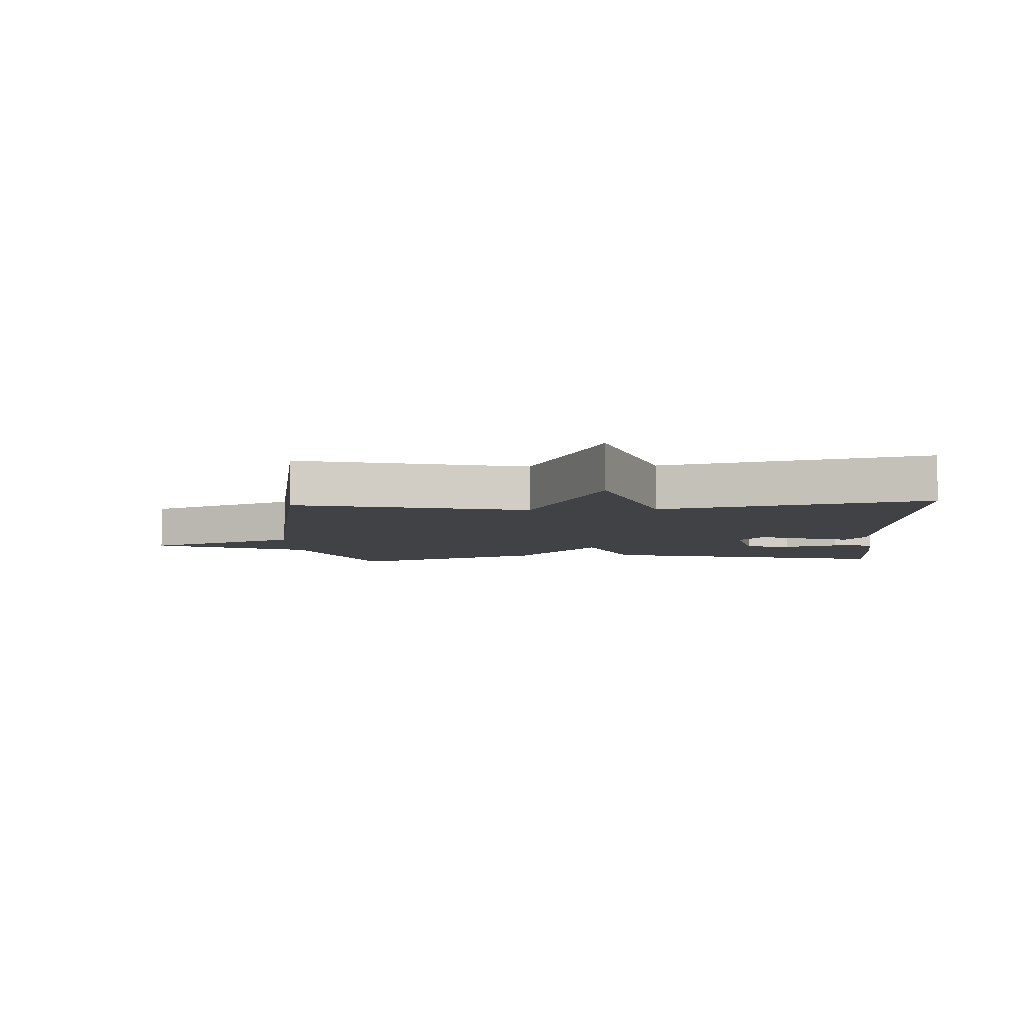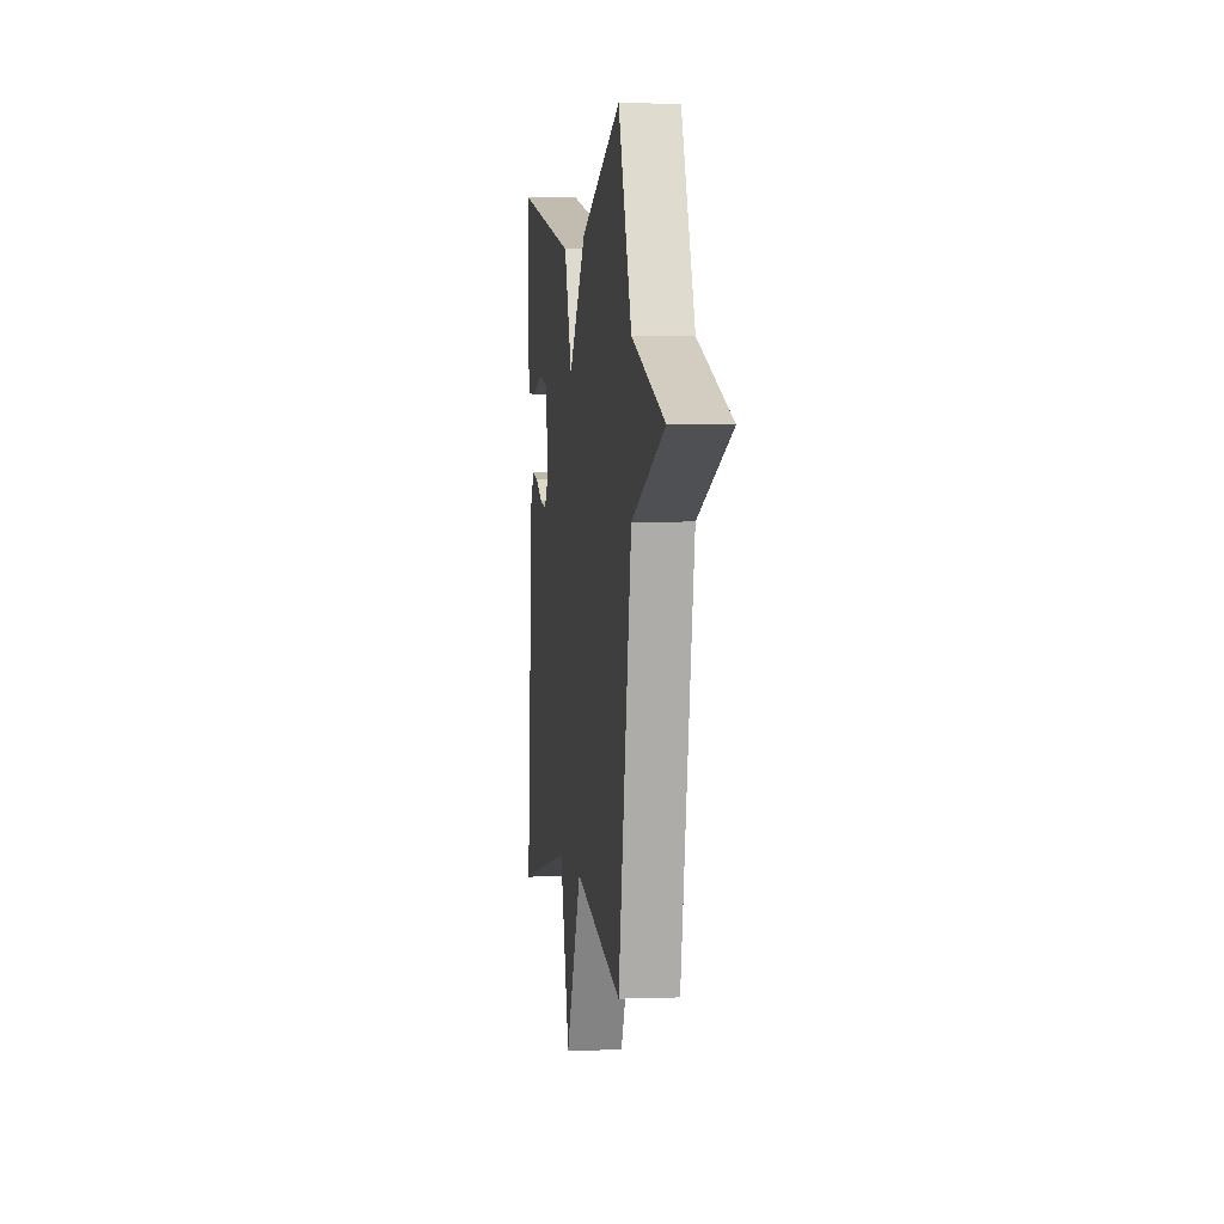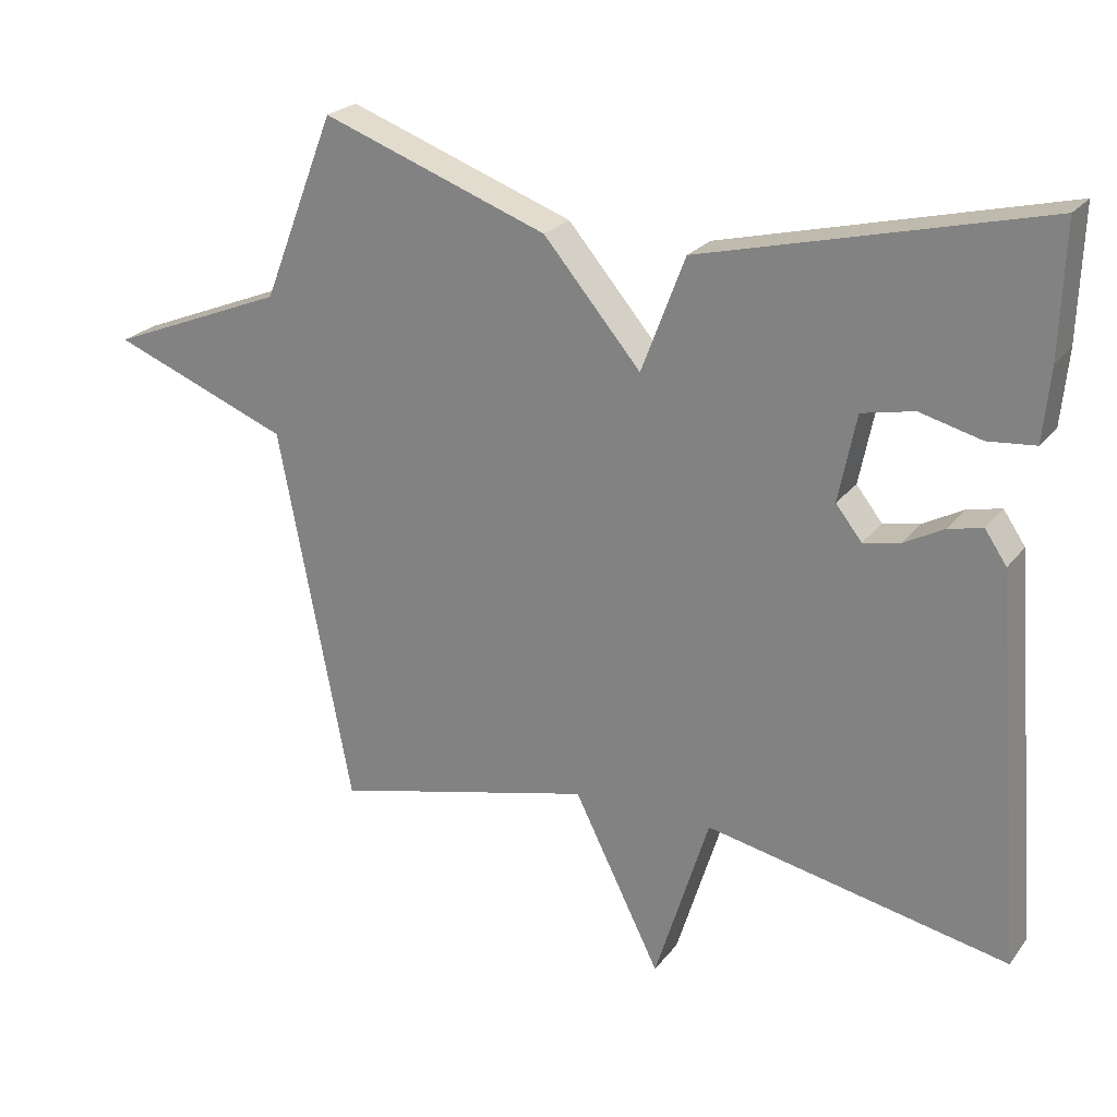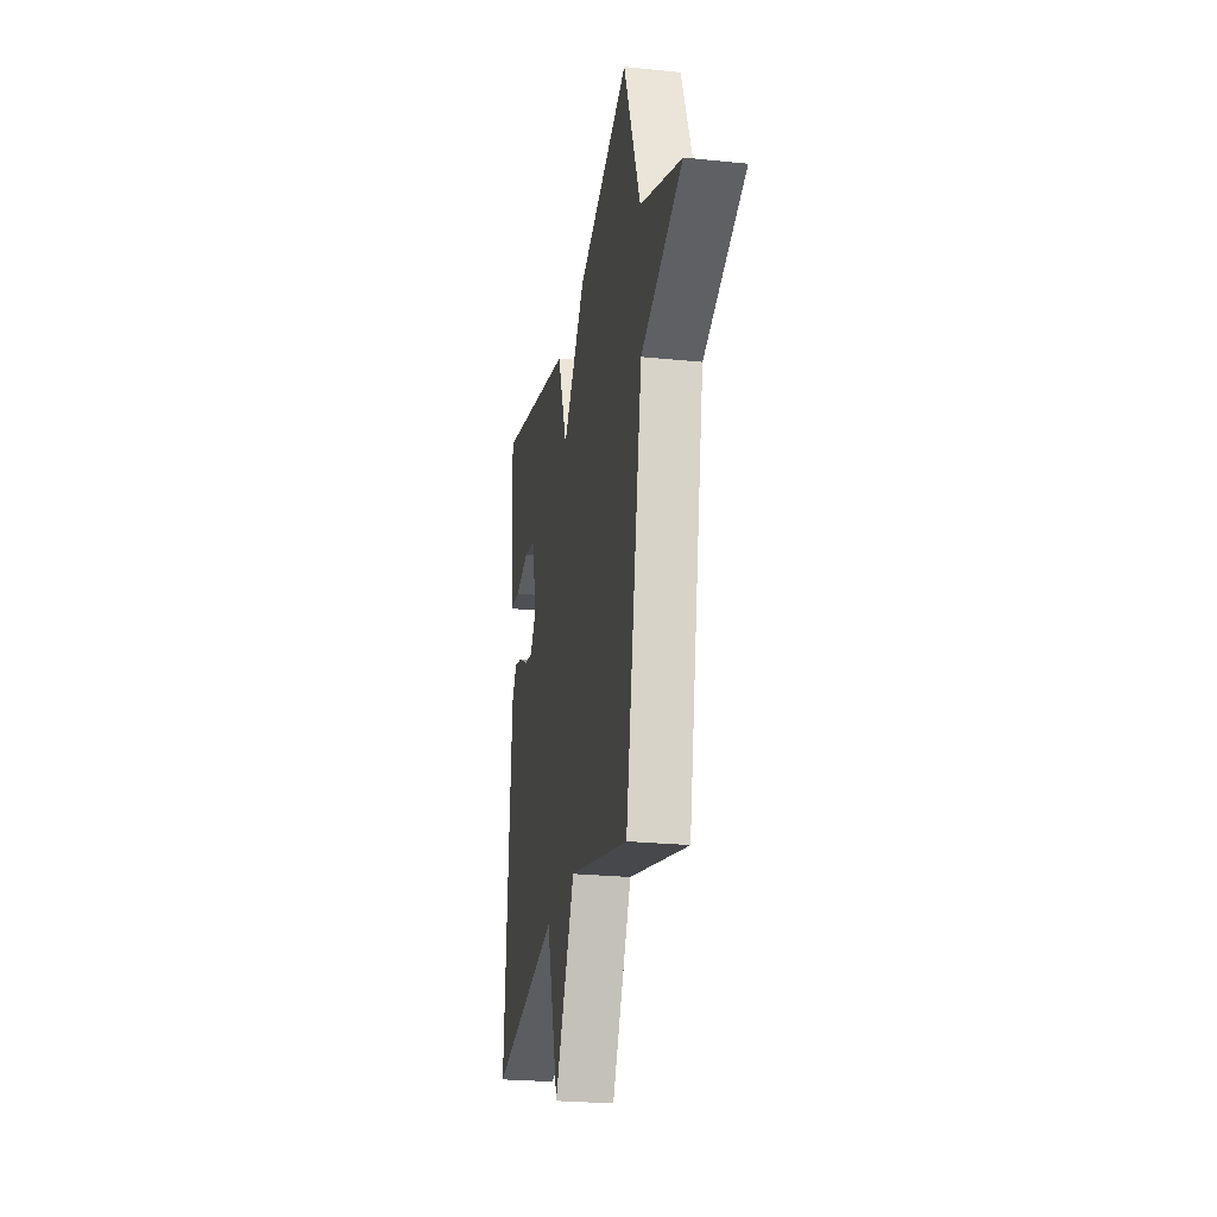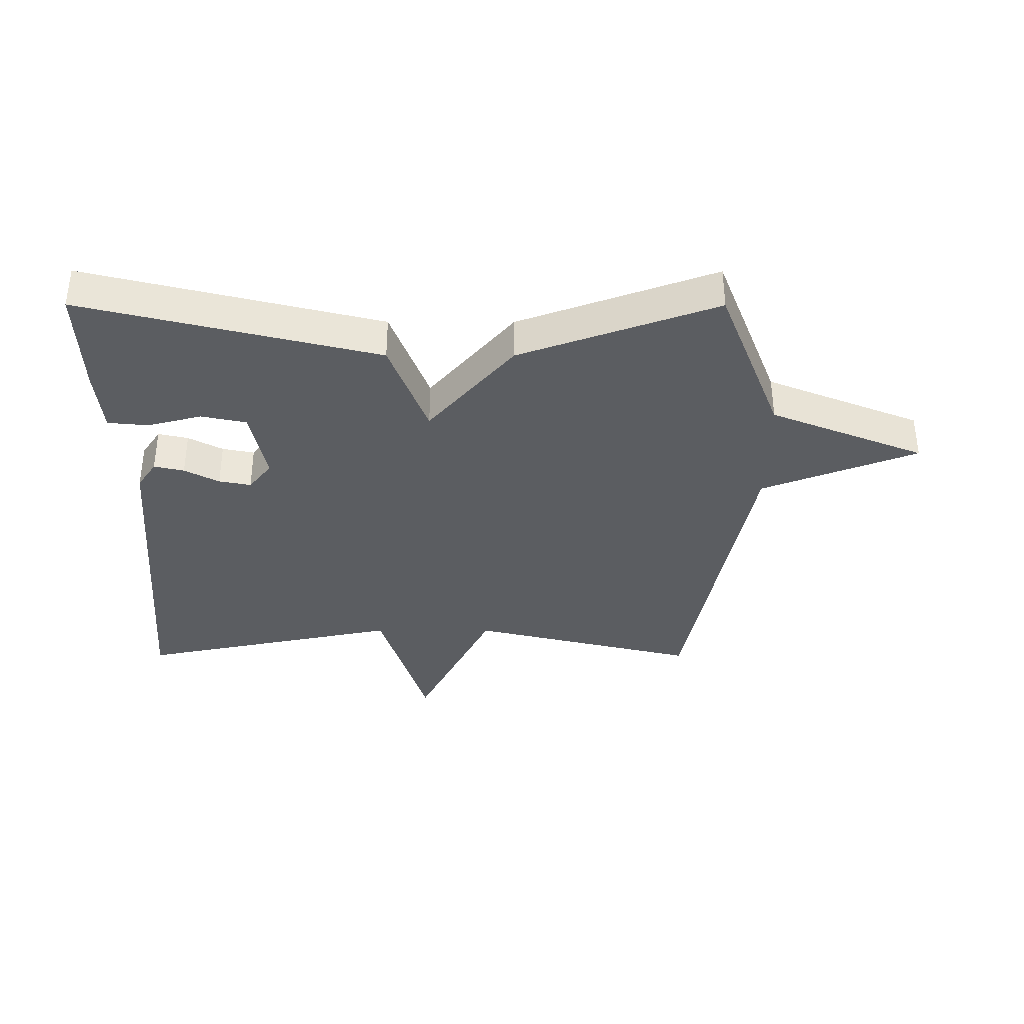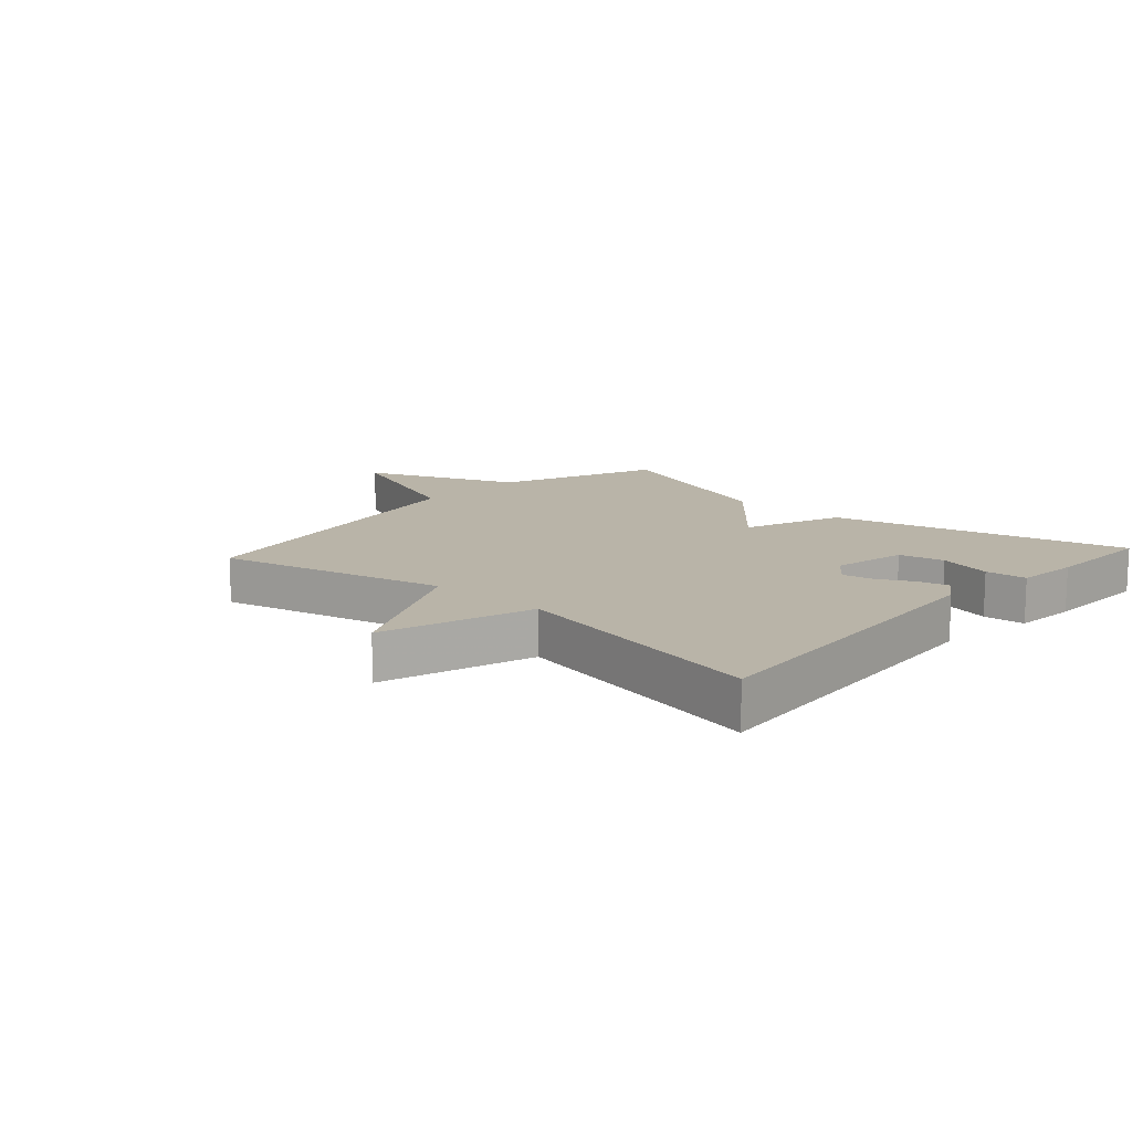
<metadata>
{"format":"obj","ext":"obj","renderer":"f3d","projection":"perspective","resolution":1024,"background":"white","views":[{"elev":-6.5,"azim":-176.6,"up":"+Y"},{"elev":2.5,"azim":82.5,"up":"+Z"},{"elev":23.5,"azim":-152.2,"up":"+Z"},{"elev":-24.4,"azim":80.4,"up":"+Z"},{"elev":-36.2,"azim":-0.1,"up":"+Y"},{"elev":13.2,"azim":-137.8,"up":"+Y"}]}
</metadata>
<code>
v 0.5 0.07 0.5
v 0.603 0.07 0.237
v 0.855 0.07 0.136
v 0.603 0.07 0.037
v 0.5 0.07 -0.5
v 0.129 0.07 -0.411
v 0.006 0.07 -0.658
v -0.071 0.07 -0.411
v -0.5 0.07 -0.5
v -0.456 0.07 0.051
v -0.425 0.07 0.097
v -0.376 0.07 0.086
v -0.32 0.07 0.056
v -0.268 0.07 0.046
v -0.231 0.07 0.093
v -0.256 0.07 0.216
v -0.33 0.07 0.231
v -0.417 0.07 0.208
v -0.484 0.07 0.214
v -0.494 0.07 0.318
v -0.5 0.07 0.5
v -0.02 0.07 0.383
v 0.042 0.07 0.22
v 0.18 0.07 0.383
v 0.5 0 0.5
v 0.603 0 0.237
v 0.855 0 0.136
v 0.603 0 0.037
v 0.5 0 -0.5
v 0.129 0 -0.411
v 0.006 0 -0.658
v -0.071 0 -0.411
v -0.5 0 -0.5
v -0.456 0 0.051
v -0.425 0 0.097
v -0.376 0 0.086
v -0.32 0 0.056
v -0.268 0 0.046
v -0.231 0 0.093
v -0.256 0 0.216
v -0.33 0 0.231
v -0.417 0 0.208
v -0.484 0 0.214
v -0.494 0 0.318
v -0.5 0 0.5
v -0.02 0 0.383
v 0.042 0 0.22
v 0.18 0 0.383
f 23 24 1 2
f 20 21 22 23
f 17 18 19 20
f 16 17 20 23
f 15 16 23
f 2 3 4
f 23 2 4
f 15 23 4
f 14 15 4
f 11 12 13
f 10 11 13
f 9 10 13
f 8 9 13
f 8 13 14
f 6 7 8
f 6 8 14 4
f 4 5 6
f 26 25 48 47
f 47 46 45 44
f 44 43 42 41
f 47 44 41 40
f 47 40 39
f 28 27 26
f 28 26 47
f 28 47 39
f 28 39 38
f 37 36 35
f 37 35 34
f 37 34 33
f 37 33 32
f 38 37 32
f 32 31 30
f 28 38 32 30
f 30 29 28
f 1 25 26 2
f 2 26 27 3
f 3 27 28 4
f 4 28 29 5
f 5 29 30 6
f 6 30 31 7
f 7 31 32 8
f 8 32 33 9
f 9 33 34 10
f 10 34 35 11
f 11 35 36 12
f 12 36 37 13
f 13 37 38 14
f 14 38 39 15
f 15 39 40 16
f 16 40 41 17
f 17 41 42 18
f 18 42 43 19
f 19 43 44 20
f 20 44 45 21
f 21 45 46 22
f 22 46 47 23
f 23 47 48 24
f 24 48 25 1

</code>
